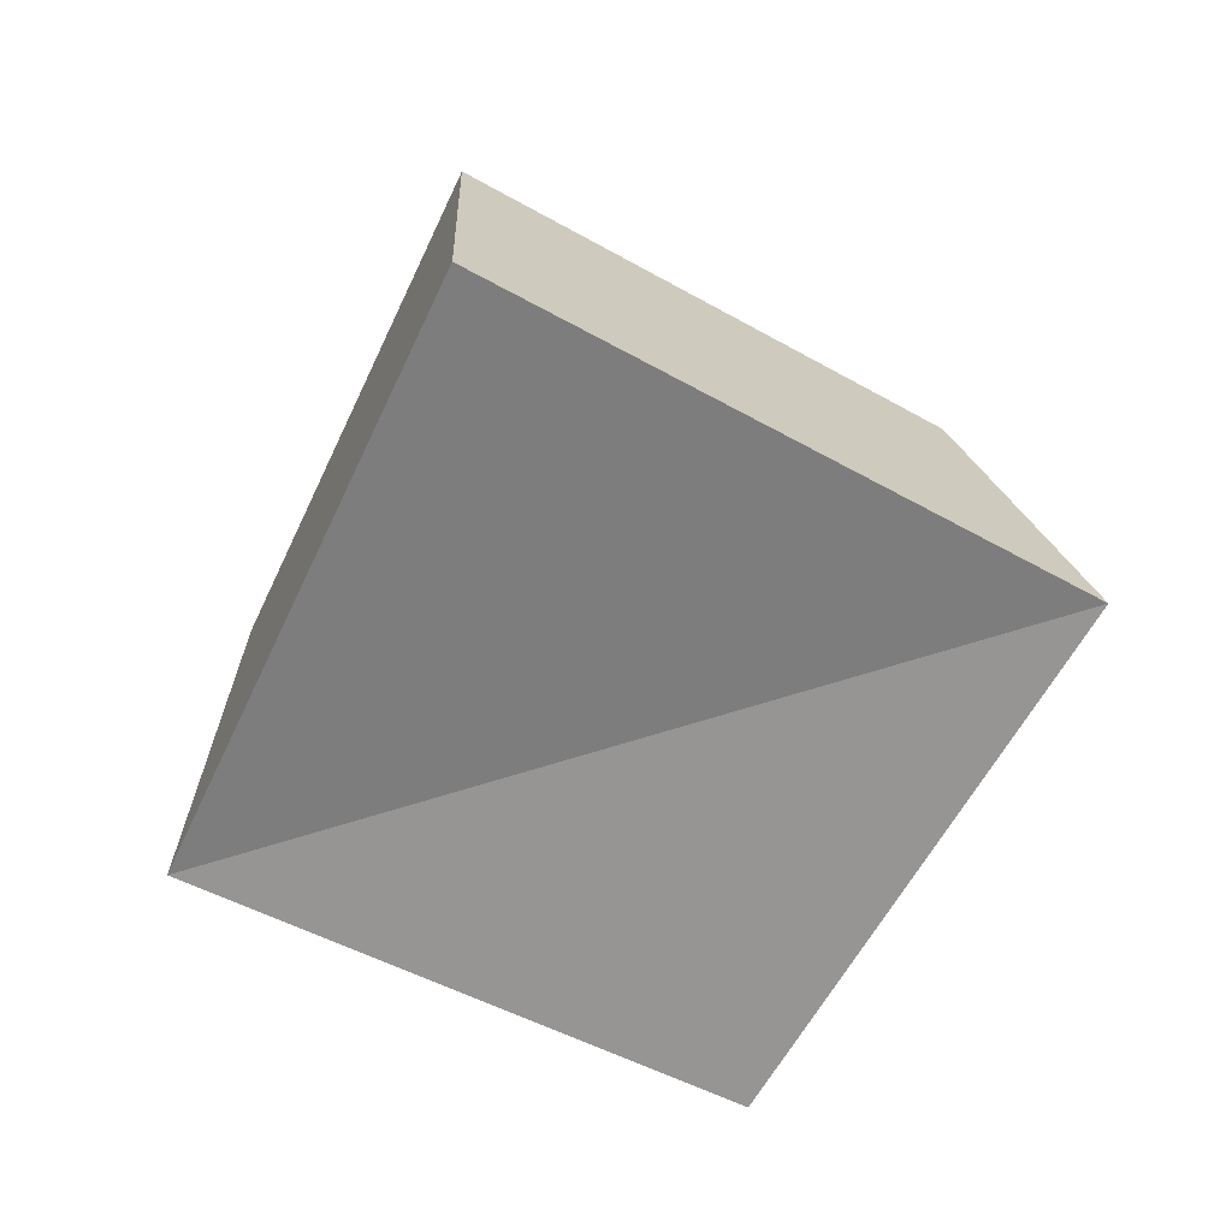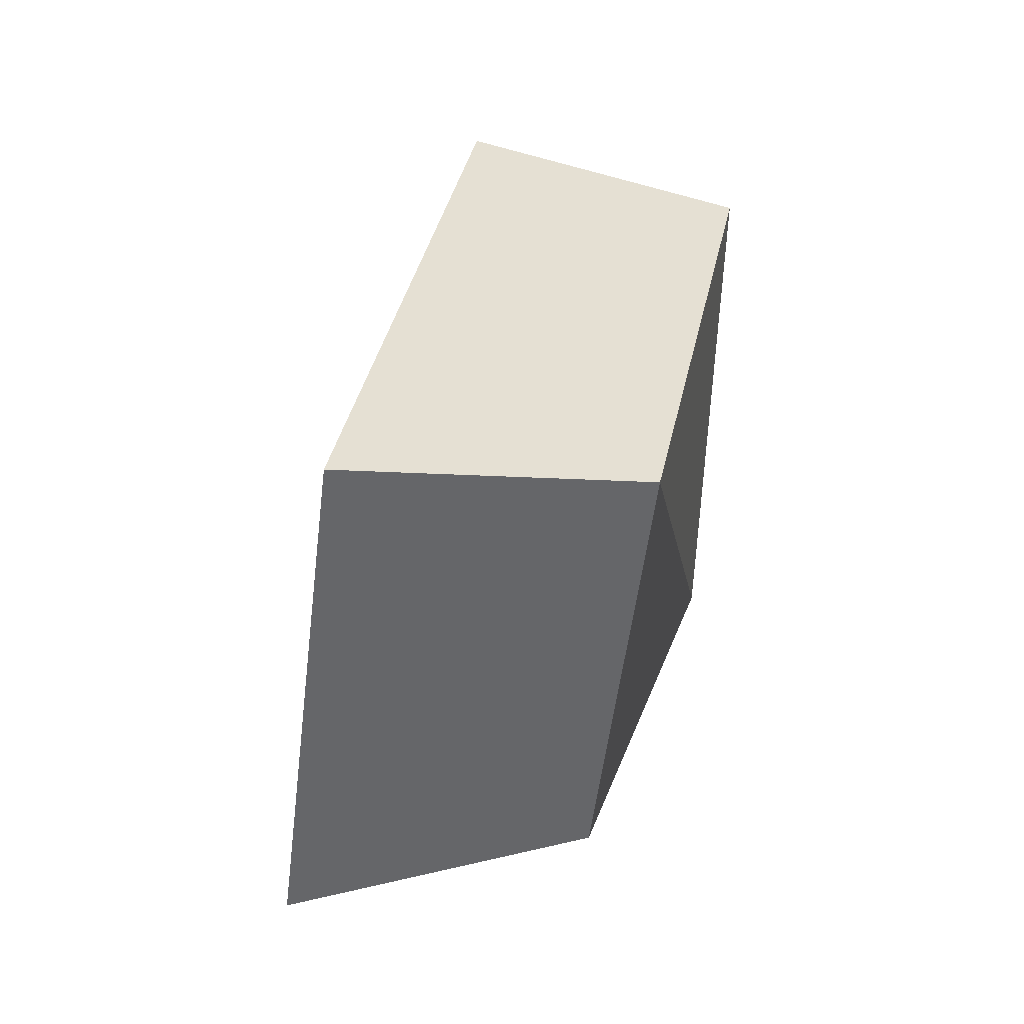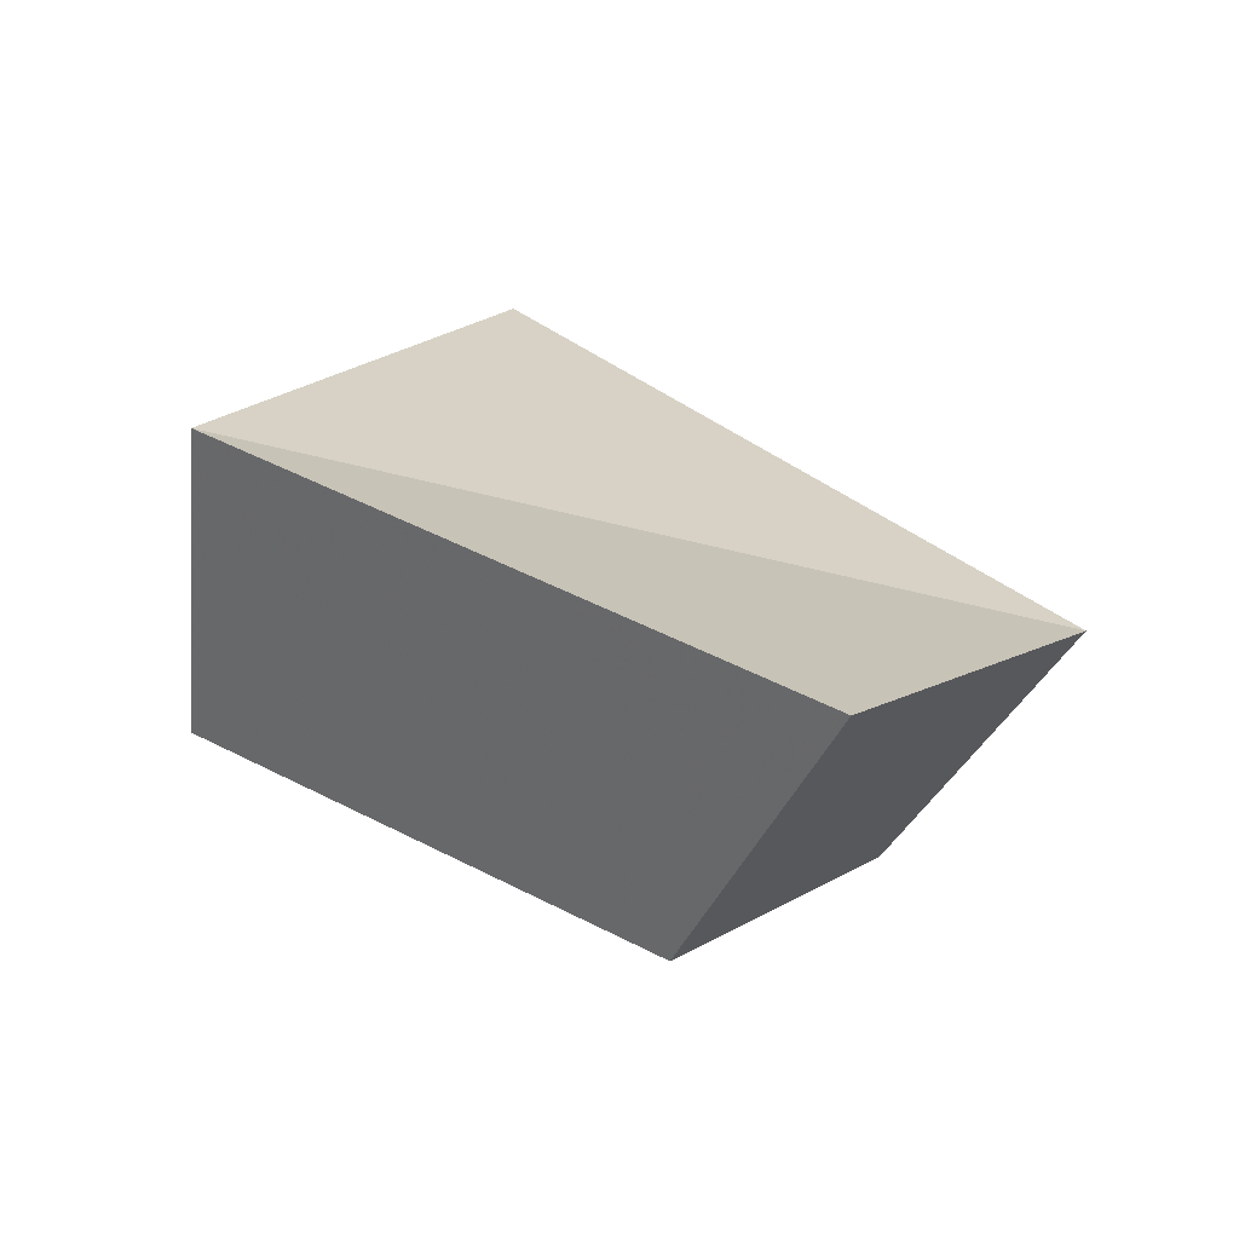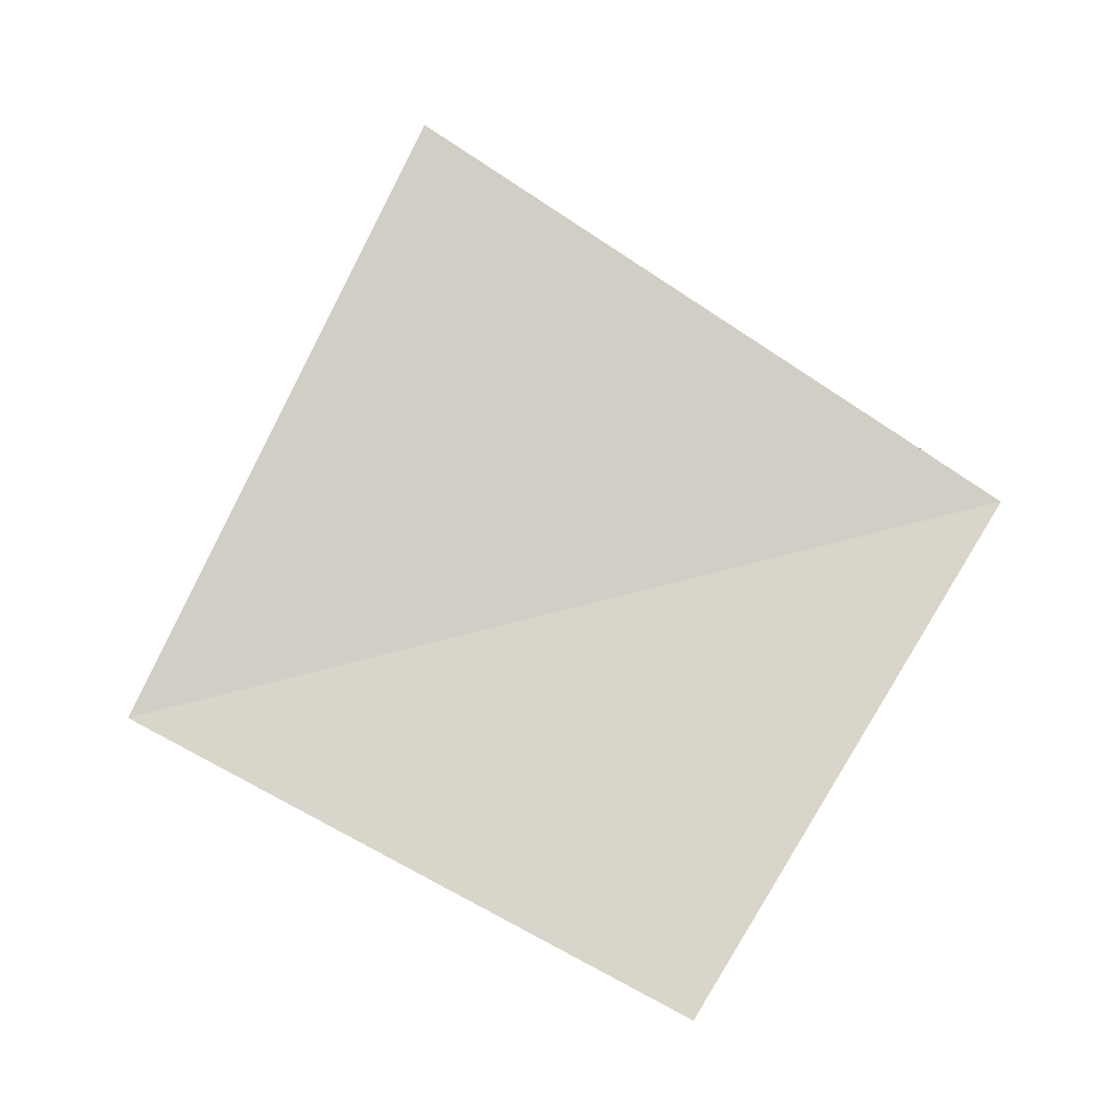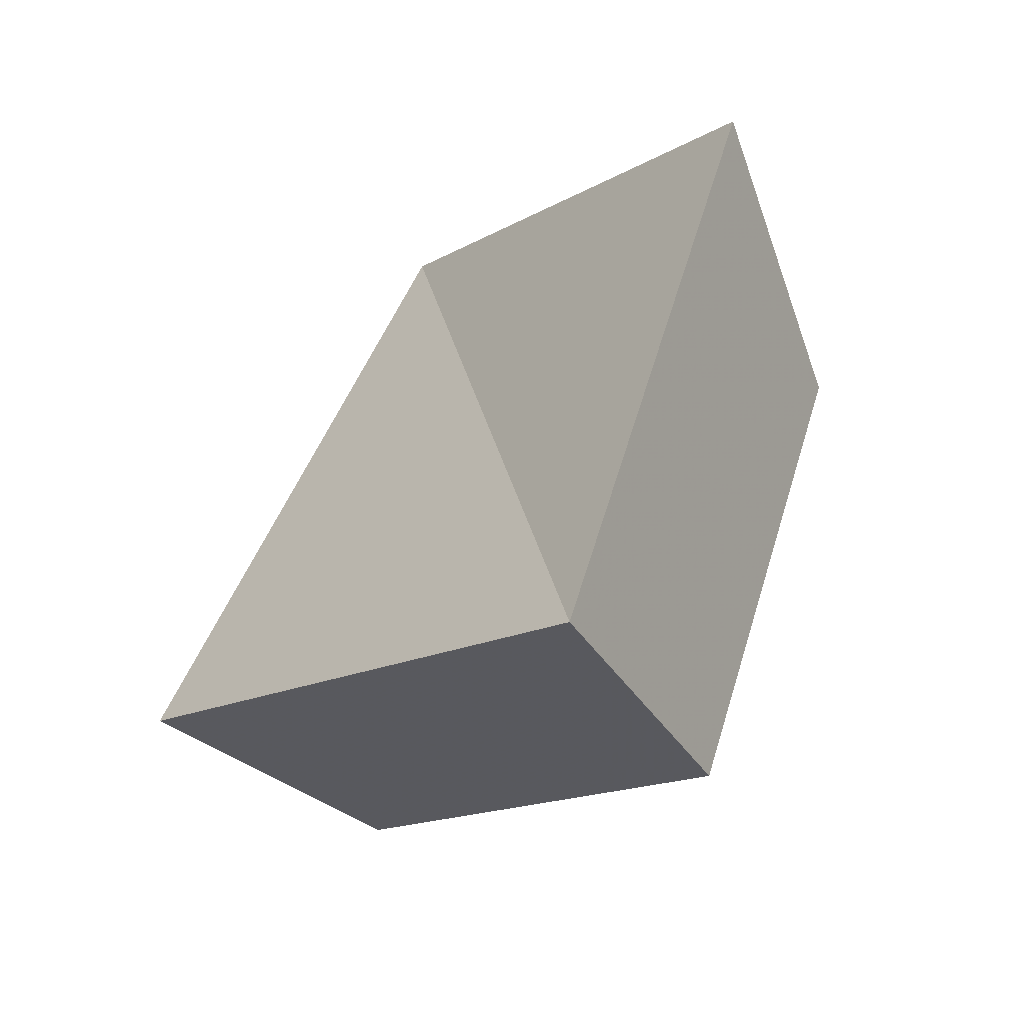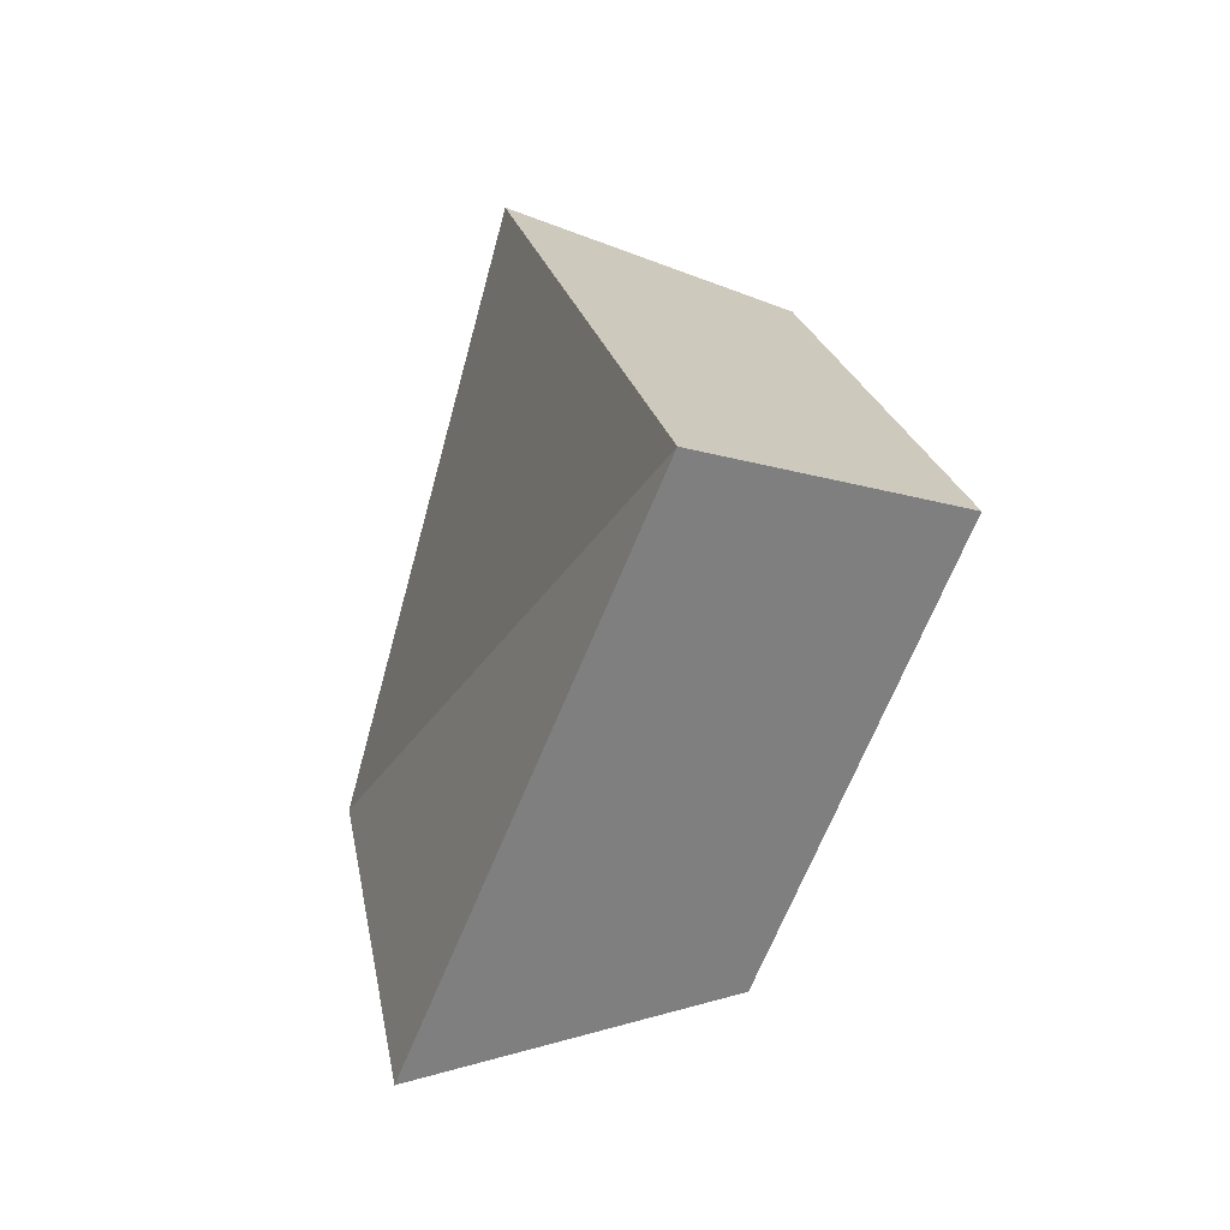
<metadata>
{"format":"obj","ext":"obj","renderer":"f3d","projection":"perspective","resolution":1024,"background":"white","views":[{"elev":38.5,"azim":-98.3,"up":"+Y"},{"elev":2.5,"azim":7.9,"up":"+Y"},{"elev":-57.8,"azim":-111.6,"up":"+Y"},{"elev":0.8,"azim":-98.0,"up":"+Y"},{"elev":-53.8,"azim":-56.7,"up":"+Z"},{"elev":-9.5,"azim":-21.5,"up":"+Y"}]}
</metadata>
<code>
g shard_19_mesh
v -0.6398 0.3414 2.007
v -1.245 -2.145 0.293
v -0.7035 -0.7099 -2.384
v -0.3525 2.24 -0.9146
v 0.9348 0.2751 1.618
v 1.166 1.805 -0.737
v 0.8834 -0.5721 -1.921
v 0.4471 -1.728 0.2361
v 0.9348 0.2751 1.618
v 0.4471 -1.728 0.2361
v -1.245 -2.145 0.293
v -0.6398 0.3414 2.007
v 1.166 1.805 -0.737
v -0.3525 2.24 -0.9146
v 0.8834 -0.5721 -1.921
v -0.7035 -0.7099 -2.384
v 0.4471 -1.728 0.2361
v -1.245 -2.145 0.293
g shard_19_mesh_0
f 3 2 1
f 4 3 1
f 7 6 5
f 8 7 5
f 11 10 9
f 12 11 9
f 12 9 13
f 14 12 13
f 14 13 15
f 16 14 15
f 16 15 17
f 18 16 17

</code>
